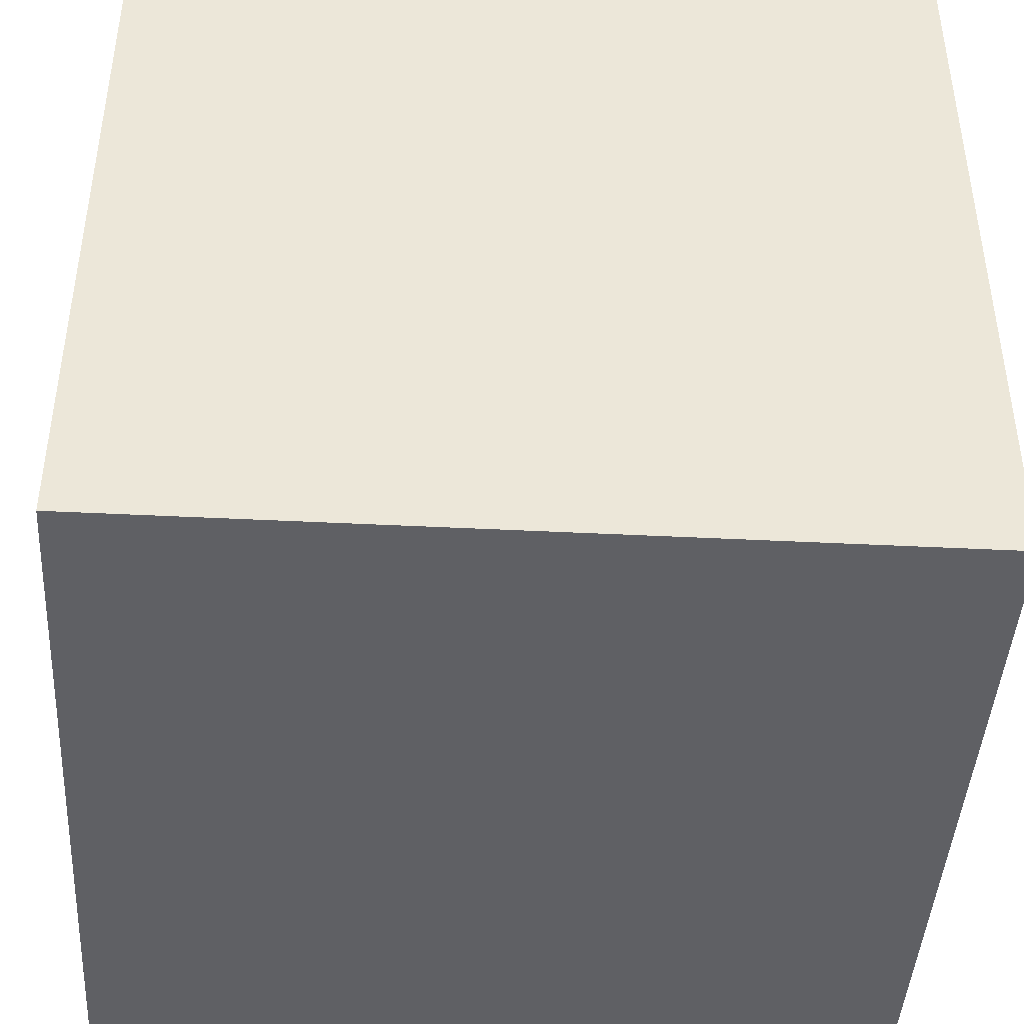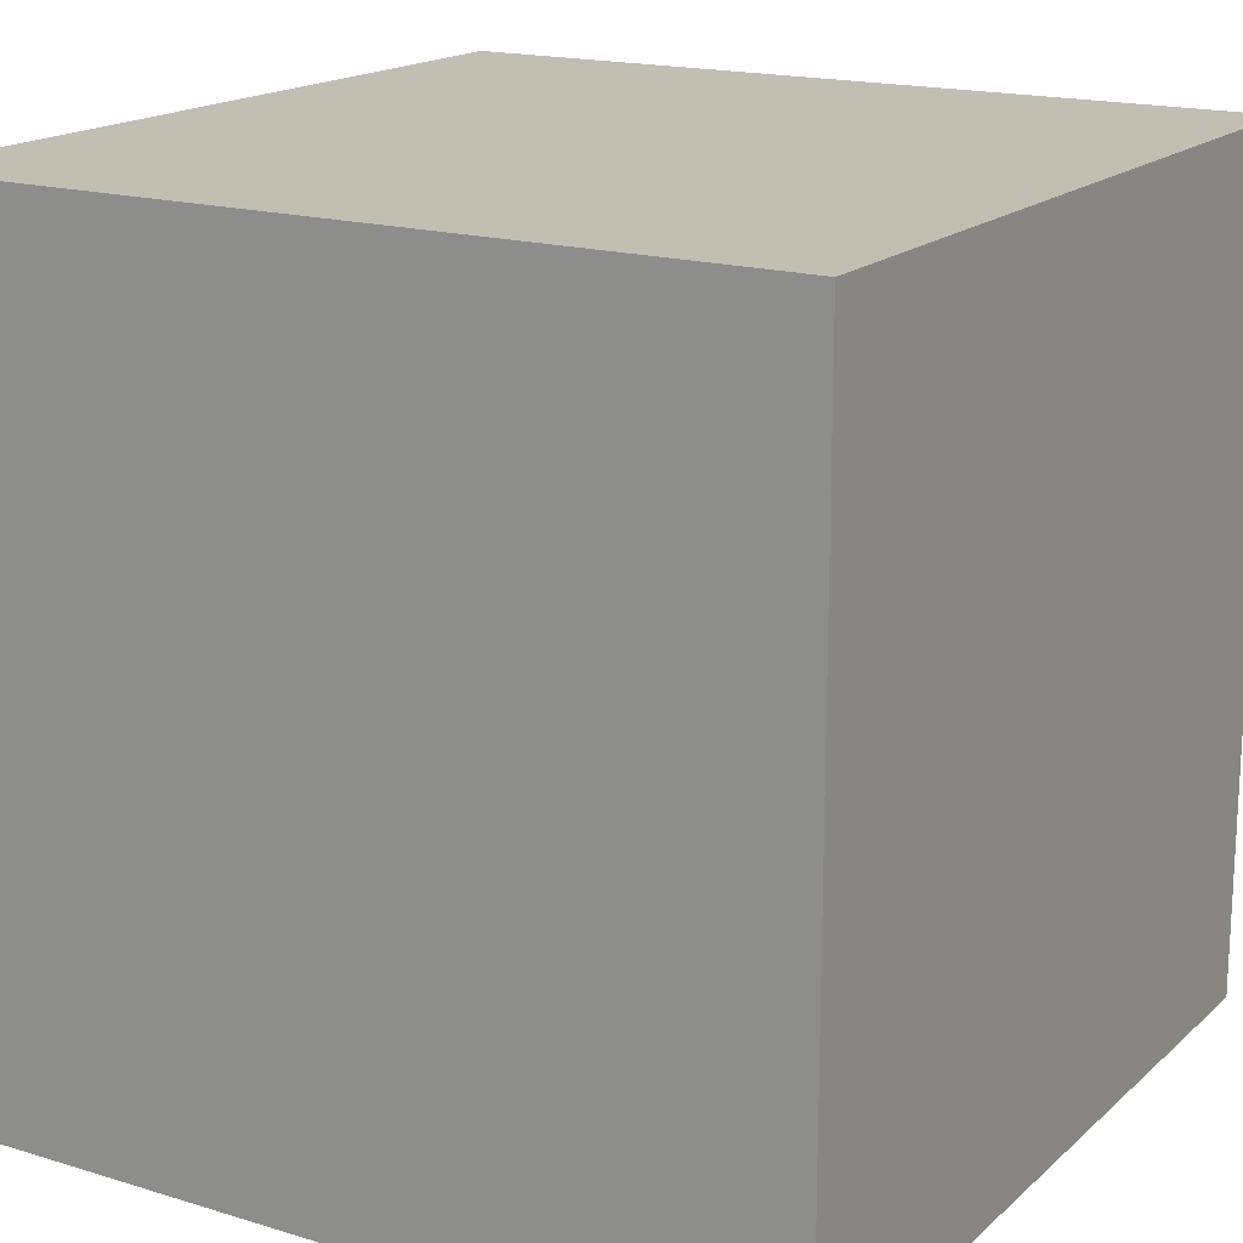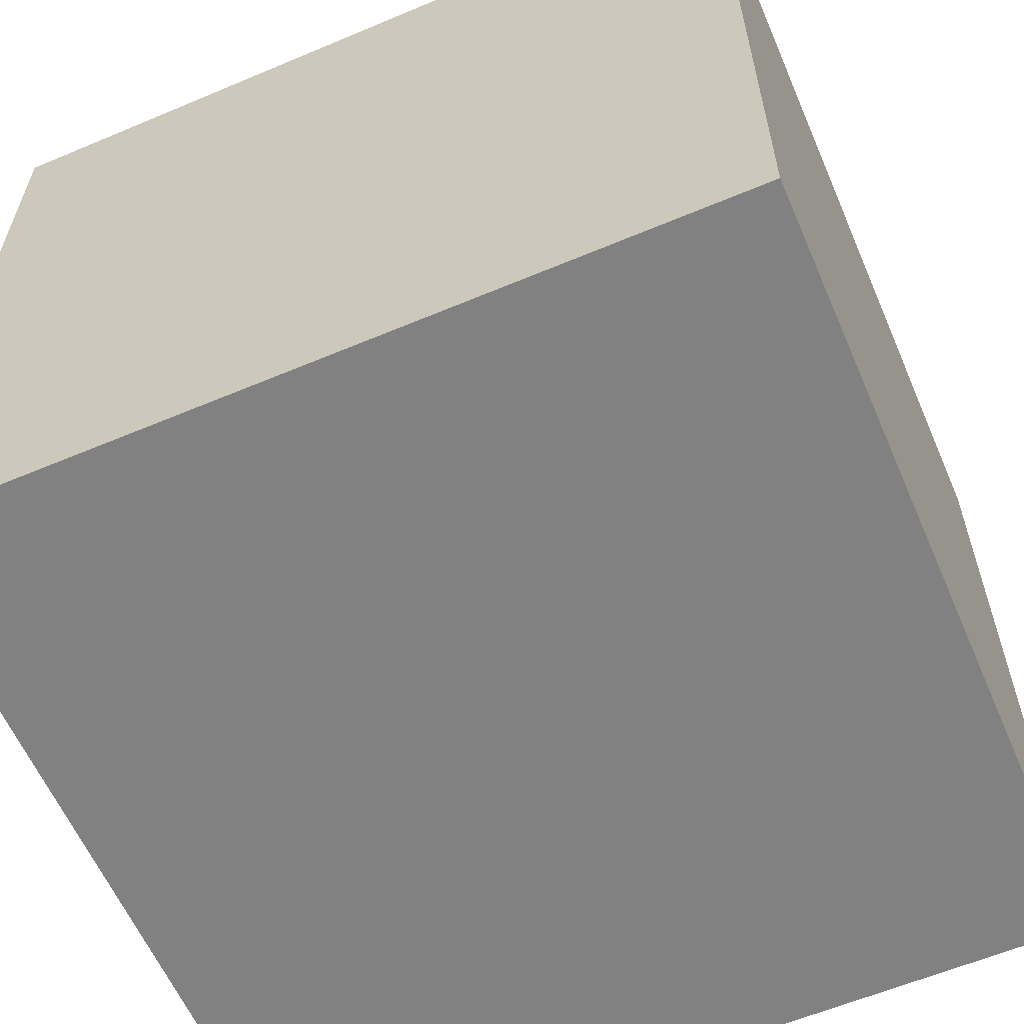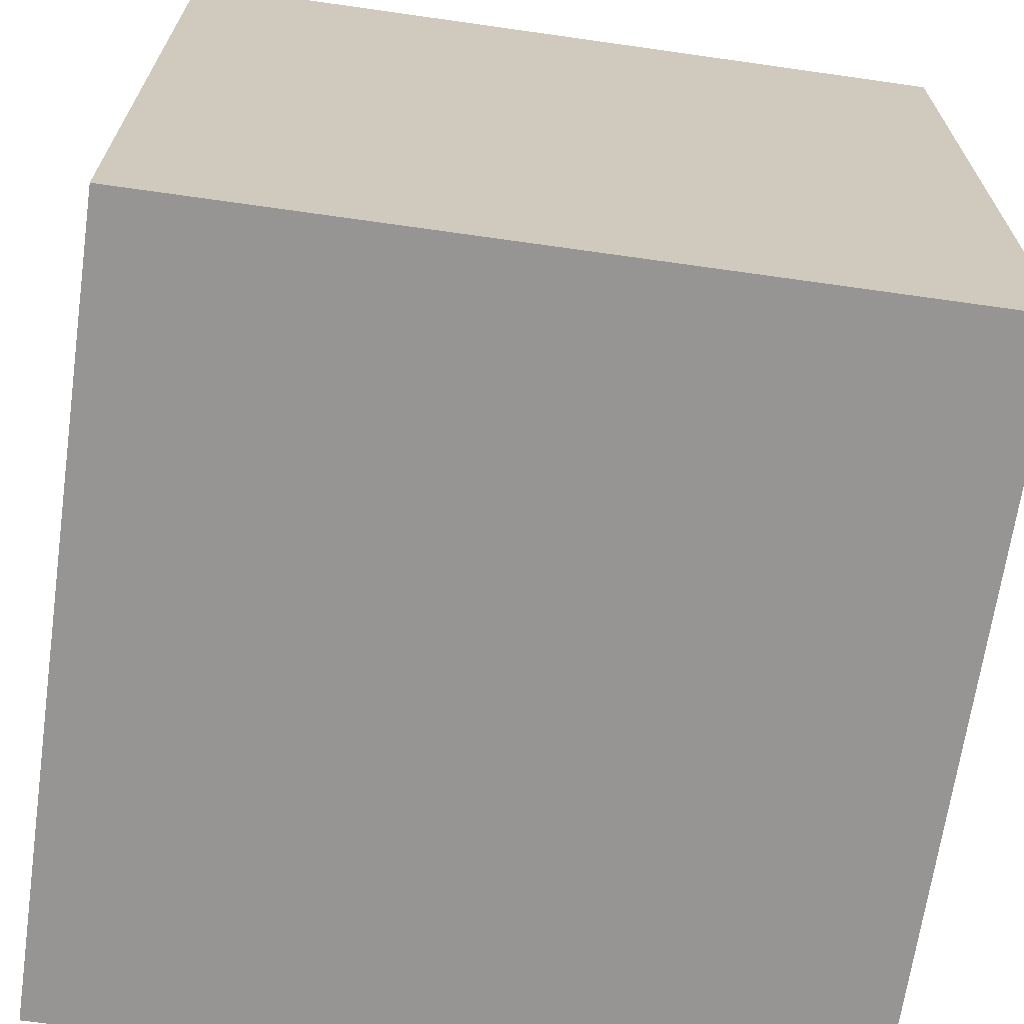
<metadata>
{"format":"obj","ext":"obj","renderer":"f3d","projection":"perspective","resolution":1024,"background":"white","views":[{"elev":-43.5,"azim":-3.4,"up":"+Y"},{"elev":17.4,"azim":-58.8,"up":"+Z"},{"elev":-60.5,"azim":113.3,"up":"+Z"},{"elev":-67.5,"azim":171.9,"up":"+Z"}]}
</metadata>
<code>
o
v -0.4 -0.4 0.4
v -0.4 -0.4 0.3
v -0.4 -0.4 0.2
v -0.4 -0.4 -0.2
v -0.4 -0.4 -0.3
v -0.4 -0.4 -0.4
v -0.4 -0.3 0.4
v -0.4 -0.3 0.3
v -0.4 -0.3 0.2
v -0.4 -0.3 -0.1
v -0.4 -0.3 -0.2
v -0.4 -0.3 -0.3
v -0.4 -0.3 -0.4
v -0.4 -0.2 -0.1
v -0.4 -0.2 -0.2
v -0.4 -0.1 0.4
v -0.4 -0.1 0.3
v -0.4 -0.1 0.2
v -0.4 -0.1 0.1
v -0.4 -0.1 -0.1
v -0.4 -0.1 -0.2
v -0.4 -0.1 -0.3
v -0.4 -0.1 -0.4
v -0.4 0 0.4
v -0.4 0 0.3
v -0.4 0 0.2
v -0.4 0 0.1
v -0.4 0 -0.1
v -0.4 0 -0.2
v -0.4 0 -0.3
v -0.4 0 -0.4
v -0.4 0.1 0.4
v -0.4 0.1 0.3
v -0.4 0.1 0.2
v -0.4 0.1 0.1
v -0.4 0.1 -0.1
v -0.4 0.1 -0.2
v -0.4 0.1 -0.3
v -0.4 0.1 -0.4
v -0.4 0.2 0.4
v -0.4 0.2 0.3
v -0.4 0.2 0.2
v -0.4 0.2 0.1
v -0.4 0.2 -0.1
v -0.4 0.2 -0.2
v -0.4 0.2 -0.3
v -0.4 0.2 -0.4
v -0.4 0.3 0.4
v -0.4 0.3 0.3
v -0.4 0.3 0.1
v -0.4 0.3 0
v -0.4 0.3 -0.1
v -0.4 0.3 -0.3
v -0.4 0.3 -0.4
v -0.4 0.4 0.4
v -0.4 0.4 0
v -0.4 0.4 -0.1
v -0.4 0.4 -0.4
v 0.4 -0.4 0.4
v 0.4 -0.4 0.3
v 0.4 -0.4 0.2
v 0.4 -0.4 -0.2
v 0.4 -0.4 -0.3
v 0.4 -0.4 -0.4
v 0.4 -0.3 0.4
v 0.4 -0.3 0.3
v 0.4 -0.3 0.2
v 0.4 -0.3 -0.2
v 0.4 -0.3 -0.3
v 0.4 -0.3 -0.4
v 0.4 -0.2 0.4
v 0.4 -0.2 0.2
v 0.4 -0.2 0
v 0.4 -0.2 -0.2
v 0.4 -0.1 0.3
v 0.4 -0.1 0.2
v 0.4 -0.1 0.1
v 0.4 -0.1 0
v 0.4 -0.1 -0.2
v 0.4 0 0.4
v 0.4 0 0.3
v 0.4 0 0.2
v 0.4 0 0.1
v 0.4 0 0
v 0.4 0 -0.1
v 0.4 0 -0.2
v 0.4 0 -0.3
v 0.4 0 -0.4
v 0.4 0.1 0.3
v 0.4 0.1 0.2
v 0.4 0.1 0.1
v 0.4 0.1 -0.1
v 0.4 0.1 -0.2
v 0.4 0.1 -0.3
v 0.4 0.1 -0.4
v 0.4 0.2 0.4
v 0.4 0.2 0.3
v 0.4 0.2 0.2
v 0.4 0.2 0.1
v 0.4 0.2 -0.1
v 0.4 0.2 -0.2
v 0.4 0.2 -0.3
v 0.4 0.2 -0.4
v 0.4 0.3 0.4
v 0.4 0.3 0.3
v 0.4 0.3 0.2
v 0.4 0.3 0.1
v 0.4 0.3 -0.1
v 0.4 0.3 -0.2
v 0.4 0.3 -0.3
v 0.4 0.3 -0.4
v 0.4 0.4 0.4
v 0.4 0.4 0.2
v 0.4 0.4 -0.1
v 0.4 0.4 -0.2
v 0.4 0.4 -0.3
v 0.4 0.4 -0.4
v -0.4 -0.4 0.4
v -0.4 -0.3 0.4
v -0.4 -0.1 0.4
v -0.4 0 0.4
v -0.4 0.1 0.4
v -0.4 0.2 0.4
v -0.4 0.3 0.4
v -0.4 0.4 0.4
v -0.3 -0.2 0.4
v -0.3 -0.1 0.4
v -0.3 0 0.4
v -0.3 0.1 0.4
v -0.3 0.2 0.4
v -0.3 0.3 0.4
v -0.3 0.4 0.4
v -0.2 -0.4 0.4
v -0.2 -0.3 0.4
v -0.2 -0.2 0.4
v -0.2 -0.1 0.4
v -0.2 0 0.4
v -0.2 0.1 0.4
v -0.2 0.2 0.4
v -0.2 0.3 0.4
v -0.2 0.4 0.4
v -0.1 -0.4 0.4
v -0.1 -0.3 0.4
v -0.1 -0.2 0.4
v -0.1 -0.1 0.4
v -0.1 0 0.4
v -0.1 0.1 0.4
v -0.1 0.3 0.4
v -0.1 0.4 0.4
v 0 -0.3 0.4
v 0 -0.2 0.4
v 0.1 -0.4 0.4
v 0.1 -0.3 0.4
v 0.1 0 0.4
v 0.1 0.1 0.4
v 0.1 0.3 0.4
v 0.1 0.4 0.4
v 0.2 -0.4 0.4
v 0.2 -0.3 0.4
v 0.2 -0.2 0.4
v 0.2 -0.1 0.4
v 0.2 0 0.4
v 0.2 0.1 0.4
v 0.2 0.2 0.4
v 0.2 0.3 0.4
v 0.2 0.4 0.4
v 0.3 -0.2 0.4
v 0.3 -0.1 0.4
v 0.3 0 0.4
v 0.3 0.2 0.4
v 0.3 0.3 0.4
v 0.3 0.4 0.4
v 0.4 -0.4 0.4
v 0.4 -0.3 0.4
v 0.4 -0.2 0.4
v 0.4 0 0.4
v 0.4 0.2 0.4
v 0.4 0.3 0.4
v 0.4 0.4 0.4
v -0.4 -0.4 -0.4
v -0.4 -0.3 -0.4
v -0.4 -0.1 -0.4
v -0.4 0 -0.4
v -0.4 0.1 -0.4
v -0.4 0.2 -0.4
v -0.4 0.3 -0.4
v -0.4 0.4 -0.4
v -0.3 -0.1 -0.4
v -0.3 0 -0.4
v -0.3 0.1 -0.4
v -0.3 0.2 -0.4
v -0.3 0.3 -0.4
v -0.3 0.4 -0.4
v -0.2 -0.4 -0.4
v -0.2 -0.3 -0.4
v -0.2 -0.2 -0.4
v -0.2 0 -0.4
v -0.2 0.1 -0.4
v -0.2 0.2 -0.4
v -0.2 0.3 -0.4
v -0.2 0.4 -0.4
v -0.1 -0.4 -0.4
v -0.1 -0.3 -0.4
v -0.1 -0.2 -0.4
v -0.1 0 -0.4
v -0.1 0.1 -0.4
v -0.1 0.2 -0.4
v -0.1 0.3 -0.4
v -0.1 0.4 -0.4
v 0 -0.3 -0.4
v 0 -0.2 -0.4
v 0 -0.1 -0.4
v 0.1 -0.4 -0.4
v 0.1 -0.3 -0.4
v 0.1 -0.2 -0.4
v 0.1 -0.1 -0.4
v 0.1 0 -0.4
v 0.1 0.1 -0.4
v 0.1 0.2 -0.4
v 0.1 0.3 -0.4
v 0.1 0.4 -0.4
v 0.2 -0.4 -0.4
v 0.2 -0.3 -0.4
v 0.2 -0.2 -0.4
v 0.2 -0.1 -0.4
v 0.2 0 -0.4
v 0.2 0.1 -0.4
v 0.2 0.2 -0.4
v 0.2 0.3 -0.4
v 0.2 0.4 -0.4
v 0.3 -0.2 -0.4
v 0.3 -0.1 -0.4
v 0.3 0 -0.4
v 0.3 0.1 -0.4
v 0.3 0.2 -0.4
v 0.3 0.3 -0.4
v 0.3 0.4 -0.4
v 0.4 -0.4 -0.4
v 0.4 -0.3 -0.4
v 0.4 0 -0.4
v 0.4 0.1 -0.4
v 0.4 0.2 -0.4
v 0.4 0.3 -0.4
v 0.4 0.4 -0.4
v -0.4 -0.4 0.4
v -0.2 -0.4 0.4
v -0.1 -0.4 0.4
v 0.1 -0.4 0.4
v 0.2 -0.4 0.4
v 0.4 -0.4 0.4
v -0.4 -0.4 0.3
v -0.2 -0.4 0.3
v -0.1 -0.4 0.3
v 0.1 -0.4 0.3
v 0.2 -0.4 0.3
v 0.4 -0.4 0.3
v -0.4 -0.4 0.2
v -0.3 -0.4 0.2
v 0.3 -0.4 0.2
v 0.4 -0.4 0.2
v -0.4 -0.4 -0.2
v -0.3 -0.4 -0.2
v 0.3 -0.4 -0.2
v 0.4 -0.4 -0.2
v -0.4 -0.4 -0.3
v -0.2 -0.4 -0.3
v -0.1 -0.4 -0.3
v 0.1 -0.4 -0.3
v 0.2 -0.4 -0.3
v 0.4 -0.4 -0.3
v -0.4 -0.4 -0.4
v -0.2 -0.4 -0.4
v -0.1 -0.4 -0.4
v 0.1 -0.4 -0.4
v 0.2 -0.4 -0.4
v 0.4 -0.4 -0.4
v -0.4 0.4 0.4
v -0.3 0.4 0.4
v -0.2 0.4 0.4
v -0.1 0.4 0.4
v 0.1 0.4 0.4
v 0.2 0.4 0.4
v 0.3 0.4 0.4
v 0.4 0.4 0.4
v -0.3 0.4 0.3
v -0.2 0.4 0.3
v -0.1 0.4 0.3
v 0 0.4 0.3
v 0.1 0.4 0.3
v 0.2 0.4 0.3
v 0.3 0.4 0.3
v -0.3 0.4 0.2
v -0.2 0.4 0.2
v 0 0.4 0.2
v 0.1 0.4 0.2
v 0.3 0.4 0.2
v 0.4 0.4 0.2
v -0.1 0.4 0.1
v 0 0.4 0.1
v 0.1 0.4 0.1
v 0.2 0.4 0.1
v -0.4 0.4 0
v -0.3 0.4 0
v -0.2 0.4 0
v 0.1 0.4 0
v 0.2 0.4 0
v -0.4 0.4 -0.1
v -0.3 0.4 -0.1
v -0.1 0.4 -0.1
v 0 0.4 -0.1
v 0.1 0.4 -0.1
v 0.3 0.4 -0.1
v 0.4 0.4 -0.1
v -0.1 0.4 -0.2
v 0 0.4 -0.2
v 0.1 0.4 -0.2
v 0.3 0.4 -0.2
v 0.4 0.4 -0.2
v -0.3 0.4 -0.3
v -0.2 0.4 -0.3
v -0.1 0.4 -0.3
v 0 0.4 -0.3
v 0.1 0.4 -0.3
v 0.2 0.4 -0.3
v 0.3 0.4 -0.3
v 0.4 0.4 -0.3
v -0.4 0.4 -0.4
v -0.3 0.4 -0.4
v -0.2 0.4 -0.4
v -0.1 0.4 -0.4
v 0.1 0.4 -0.4
v 0.2 0.4 -0.4
v 0.3 0.4 -0.4
v 0.4 0.4 -0.4
f 7 2 1
f 8 3 2
f 8 2 7
f 9 4 3
f 9 3 8
f 10 4 9
f 11 5 4
f 11 4 10
f 12 6 5
f 12 5 11
f 13 6 12
f 14 11 10
f 14 8 7
f 14 10 9
f 14 9 8
f 15 13 12
f 15 11 14
f 15 12 11
f 16 14 7
f 16 15 14
f 17 15 16
f 18 15 17
f 19 15 18
f 20 15 19
f 21 13 15
f 21 15 20
f 22 13 21
f 23 13 22
f 24 17 16
f 25 18 17
f 25 17 24
f 26 19 18
f 26 18 25
f 27 20 19
f 27 19 26
f 28 21 20
f 28 20 27
f 29 22 21
f 29 21 28
f 30 23 22
f 30 22 29
f 31 23 30
f 32 25 24
f 33 26 25
f 33 25 32
f 33 27 26
f 34 27 33
f 35 28 27
f 35 27 34
f 36 29 28
f 36 28 35
f 36 30 29
f 37 30 36
f 38 31 30
f 38 30 37
f 39 31 38
f 40 34 33
f 40 33 32
f 41 34 40
f 42 35 34
f 42 34 41
f 43 36 35
f 43 35 42
f 44 37 36
f 44 36 43
f 45 39 38
f 45 37 44
f 45 38 37
f 46 39 45
f 47 39 46
f 48 41 40
f 49 43 42
f 49 41 48
f 49 42 41
f 50 44 43
f 50 43 49
f 51 44 50
f 52 45 44
f 52 44 51
f 52 46 45
f 53 47 46
f 53 46 52
f 54 47 53
f 55 49 48
f 55 51 50
f 55 50 49
f 56 52 51
f 56 51 55
f 57 54 53
f 57 52 56
f 57 53 52
f 58 54 57
f 59 60 65
f 60 61 66
f 65 60 66
f 61 62 67
f 66 61 67
f 62 63 68
f 67 62 68
f 63 64 69
f 68 63 69
f 69 64 70
f 67 68 71
f 65 66 71
f 69 70 71
f 68 69 71
f 66 67 71
f 71 70 72
f 72 70 73
f 73 70 74
f 71 72 75
f 72 73 76
f 75 72 76
f 76 73 77
f 73 74 78
f 77 73 78
f 74 70 79
f 78 74 79
f 71 75 80
f 75 76 81
f 80 75 81
f 76 77 82
f 81 76 82
f 77 78 83
f 82 77 83
f 78 79 84
f 83 78 84
f 84 79 85
f 79 70 86
f 85 79 86
f 86 70 87
f 87 70 88
f 81 82 89
f 80 81 89
f 82 83 89
f 89 83 90
f 84 85 91
f 90 83 91
f 83 84 91
f 86 87 92
f 91 85 92
f 85 86 92
f 92 87 93
f 87 88 94
f 93 87 94
f 94 88 95
f 89 90 96
f 80 89 96
f 96 90 97
f 90 91 98
f 97 90 98
f 91 92 99
f 98 91 99
f 92 93 100
f 99 92 100
f 94 95 101
f 100 93 101
f 93 94 101
f 101 95 102
f 102 95 103
f 96 97 104
f 98 99 105
f 104 97 105
f 97 98 105
f 105 99 106
f 99 100 107
f 106 99 107
f 100 101 108
f 107 100 108
f 101 102 108
f 108 102 109
f 102 103 110
f 109 102 110
f 110 103 111
f 105 106 112
f 104 105 112
f 106 107 113
f 112 106 113
f 107 108 113
f 108 109 114
f 113 108 114
f 109 110 115
f 114 109 115
f 110 111 116
f 115 110 116
f 116 111 117
f 126 120 119
f 127 121 120
f 127 120 126
f 128 122 121
f 128 121 127
f 129 123 122
f 129 122 128
f 130 124 123
f 130 123 129
f 131 125 124
f 131 124 130
f 132 125 131
f 133 119 118
f 134 126 119
f 134 119 133
f 135 127 126
f 135 126 134
f 136 130 129
f 136 127 135
f 136 128 127
f 136 132 131
f 136 131 130
f 136 129 128
f 137 132 136
f 138 132 137
f 139 132 138
f 140 132 139
f 141 132 140
f 142 134 133
f 143 135 134
f 143 134 142
f 144 136 135
f 144 135 143
f 145 137 136
f 145 136 144
f 146 138 137
f 146 137 145
f 147 139 138
f 147 138 146
f 148 140 139
f 148 141 140
f 149 141 148
f 150 143 142
f 150 144 143
f 150 145 144
f 150 146 145
f 150 147 146
f 151 147 150
f 152 150 142
f 153 151 150
f 153 150 152
f 154 147 151
f 155 139 147
f 155 147 154
f 156 149 148
f 156 148 139
f 157 149 156
f 158 153 152
f 159 151 153
f 159 153 158
f 160 154 151
f 160 151 159
f 161 154 160
f 162 155 154
f 162 154 161
f 163 139 155
f 163 155 162
f 164 156 139
f 164 139 163
f 165 157 156
f 165 156 164
f 166 157 165
f 167 161 160
f 167 160 159
f 168 162 161
f 168 161 167
f 168 163 162
f 168 165 164
f 168 166 165
f 168 164 163
f 169 166 168
f 170 166 169
f 171 166 170
f 172 166 171
f 173 159 158
f 174 167 159
f 174 159 173
f 175 168 167
f 175 167 174
f 175 169 168
f 176 170 169
f 176 169 175
f 177 171 170
f 177 170 176
f 178 172 171
f 178 171 177
f 179 172 178
f 181 182 188
f 182 183 188
f 183 184 189
f 188 183 189
f 184 185 190
f 189 184 190
f 185 186 191
f 190 185 191
f 186 187 192
f 191 186 192
f 192 187 193
f 180 181 194
f 181 188 195
f 194 181 195
f 188 189 195
f 195 189 196
f 189 190 197
f 196 189 197
f 190 191 198
f 197 190 198
f 192 193 199
f 198 191 199
f 191 192 199
f 199 193 200
f 200 193 201
f 194 195 202
f 195 196 203
f 202 195 203
f 196 197 204
f 203 196 204
f 197 198 205
f 204 197 205
f 198 199 206
f 205 198 206
f 199 200 207
f 206 199 207
f 200 201 208
f 207 200 208
f 208 201 209
f 202 203 210
f 203 204 210
f 204 205 211
f 210 204 211
f 205 206 211
f 206 207 211
f 211 207 212
f 202 210 213
f 210 211 214
f 213 210 214
f 211 212 215
f 214 211 215
f 212 207 216
f 215 212 216
f 216 207 217
f 217 207 218
f 207 208 219
f 218 207 219
f 208 209 220
f 219 208 220
f 220 209 221
f 213 214 222
f 214 215 223
f 222 214 223
f 215 216 224
f 223 215 224
f 216 217 224
f 224 217 225
f 217 218 226
f 225 217 226
f 218 219 227
f 226 218 227
f 219 220 228
f 227 219 228
f 220 221 229
f 228 220 229
f 229 221 230
f 224 225 231
f 223 224 231
f 225 226 232
f 231 225 232
f 226 227 233
f 232 226 233
f 227 228 234
f 233 227 234
f 229 230 235
f 234 228 235
f 228 229 235
f 235 230 236
f 236 230 237
f 222 223 238
f 223 231 239
f 238 223 239
f 232 233 239
f 231 232 239
f 233 234 240
f 239 233 240
f 234 235 241
f 240 234 241
f 235 236 242
f 241 235 242
f 236 237 243
f 242 236 243
f 243 237 244
f 251 246 245
f 252 247 246
f 252 246 251
f 253 248 247
f 253 247 252
f 254 249 248
f 254 248 253
f 255 250 249
f 255 249 254
f 256 250 255
f 257 254 253
f 257 252 251
f 257 256 255
f 257 255 254
f 257 253 252
f 258 256 257
f 259 256 258
f 260 256 259
f 261 258 257
f 262 259 258
f 262 258 261
f 263 260 259
f 263 259 262
f 264 260 263
f 265 262 261
f 265 263 262
f 265 264 263
f 266 264 265
f 267 264 266
f 268 264 267
f 269 264 268
f 270 264 269
f 271 266 265
f 272 267 266
f 272 266 271
f 273 268 267
f 273 267 272
f 274 269 268
f 274 268 273
f 275 270 269
f 275 269 274
f 276 270 275
f 277 278 285
f 278 279 285
f 279 280 286
f 285 279 286
f 280 281 287
f 286 280 287
f 287 281 288
f 281 282 289
f 288 281 289
f 282 283 290
f 289 282 290
f 283 284 291
f 290 283 291
f 277 285 292
f 285 286 292
f 287 288 292
f 286 287 292
f 292 288 293
f 288 289 294
f 293 288 294
f 289 290 295
f 294 289 295
f 290 291 295
f 291 284 296
f 295 291 296
f 296 284 297
f 293 294 298
f 294 295 298
f 295 296 298
f 298 296 299
f 299 296 300
f 300 296 301
f 277 292 302
f 292 293 303
f 302 292 303
f 293 298 304
f 303 293 304
f 299 300 305
f 300 301 305
f 301 296 306
f 305 301 306
f 302 303 307
f 303 304 308
f 307 303 308
f 298 299 309
f 308 304 309
f 304 298 309
f 299 305 310
f 309 299 310
f 305 306 310
f 310 306 311
f 296 297 312
f 311 306 312
f 306 296 312
f 312 297 313
f 308 309 314
f 309 310 314
f 307 308 314
f 310 311 315
f 314 310 315
f 312 313 316
f 315 311 316
f 311 312 316
f 316 313 317
f 317 313 318
f 307 314 319
f 319 314 320
f 314 315 321
f 320 314 321
f 315 316 322
f 321 315 322
f 316 317 322
f 322 317 323
f 323 317 324
f 317 318 325
f 324 317 325
f 325 318 326
f 307 319 327
f 319 320 328
f 327 319 328
f 320 321 329
f 328 320 329
f 321 322 330
f 329 321 330
f 322 323 330
f 323 324 331
f 330 323 331
f 324 325 332
f 331 324 332
f 325 326 333
f 332 325 333
f 333 326 334

</code>
